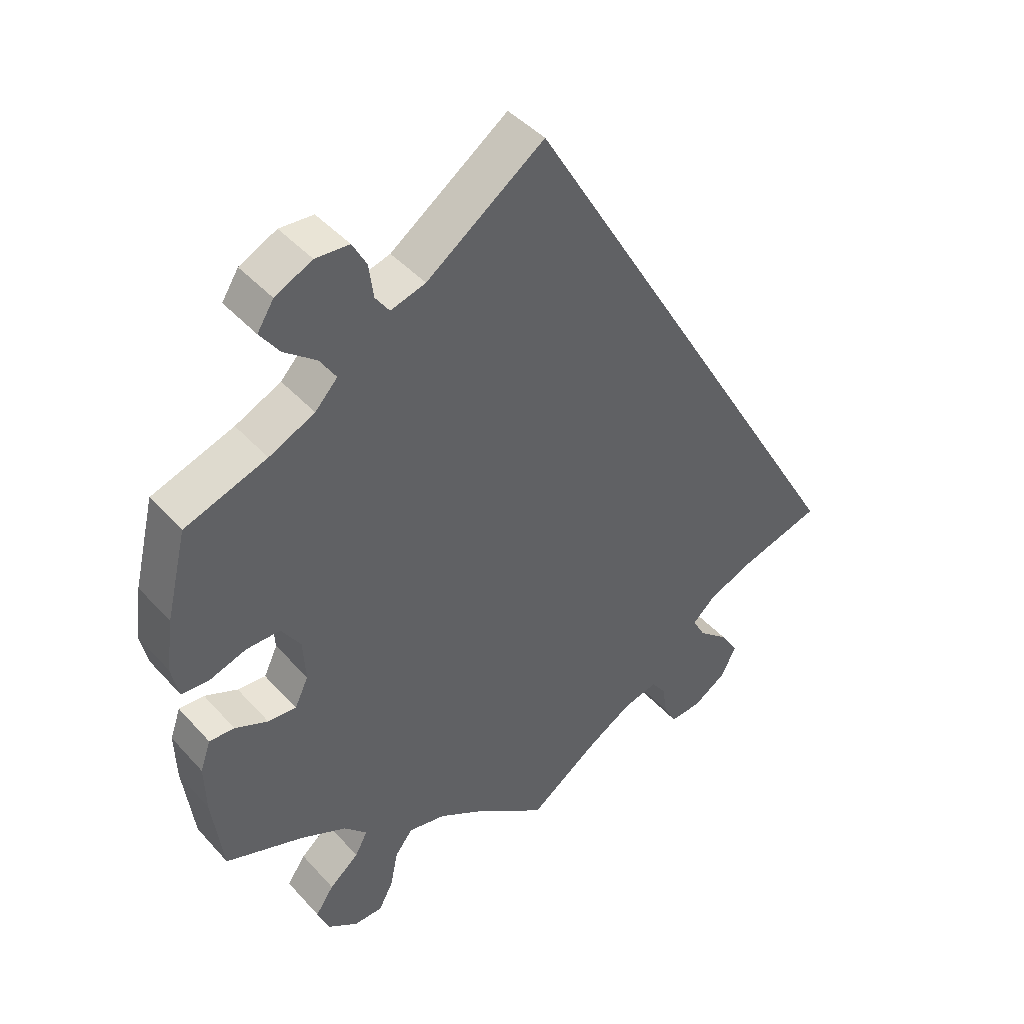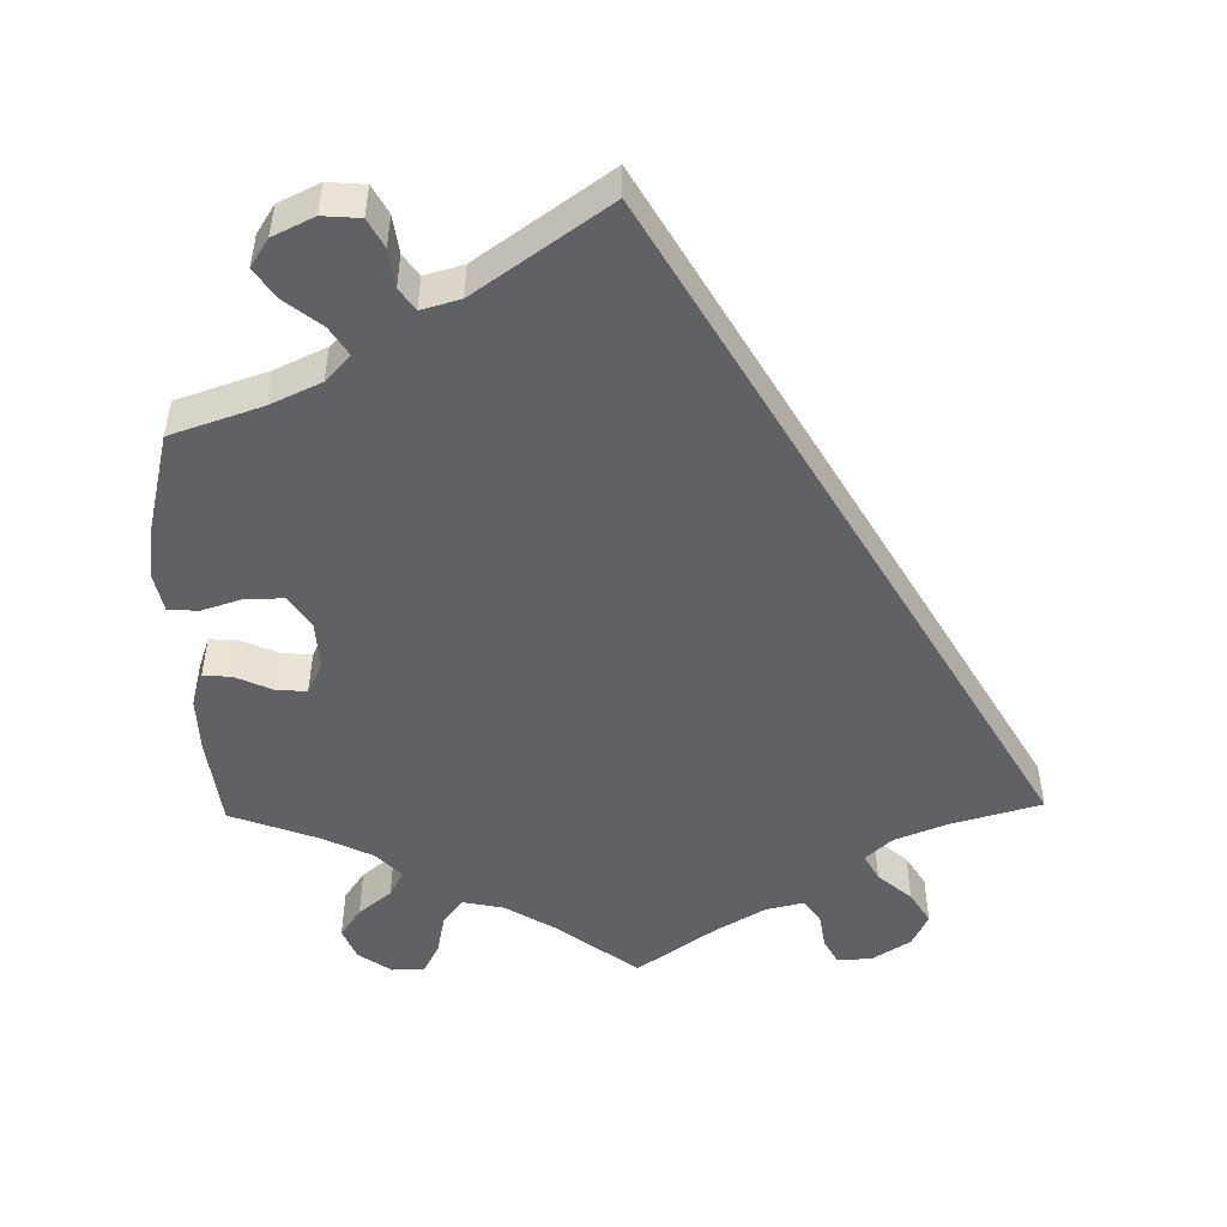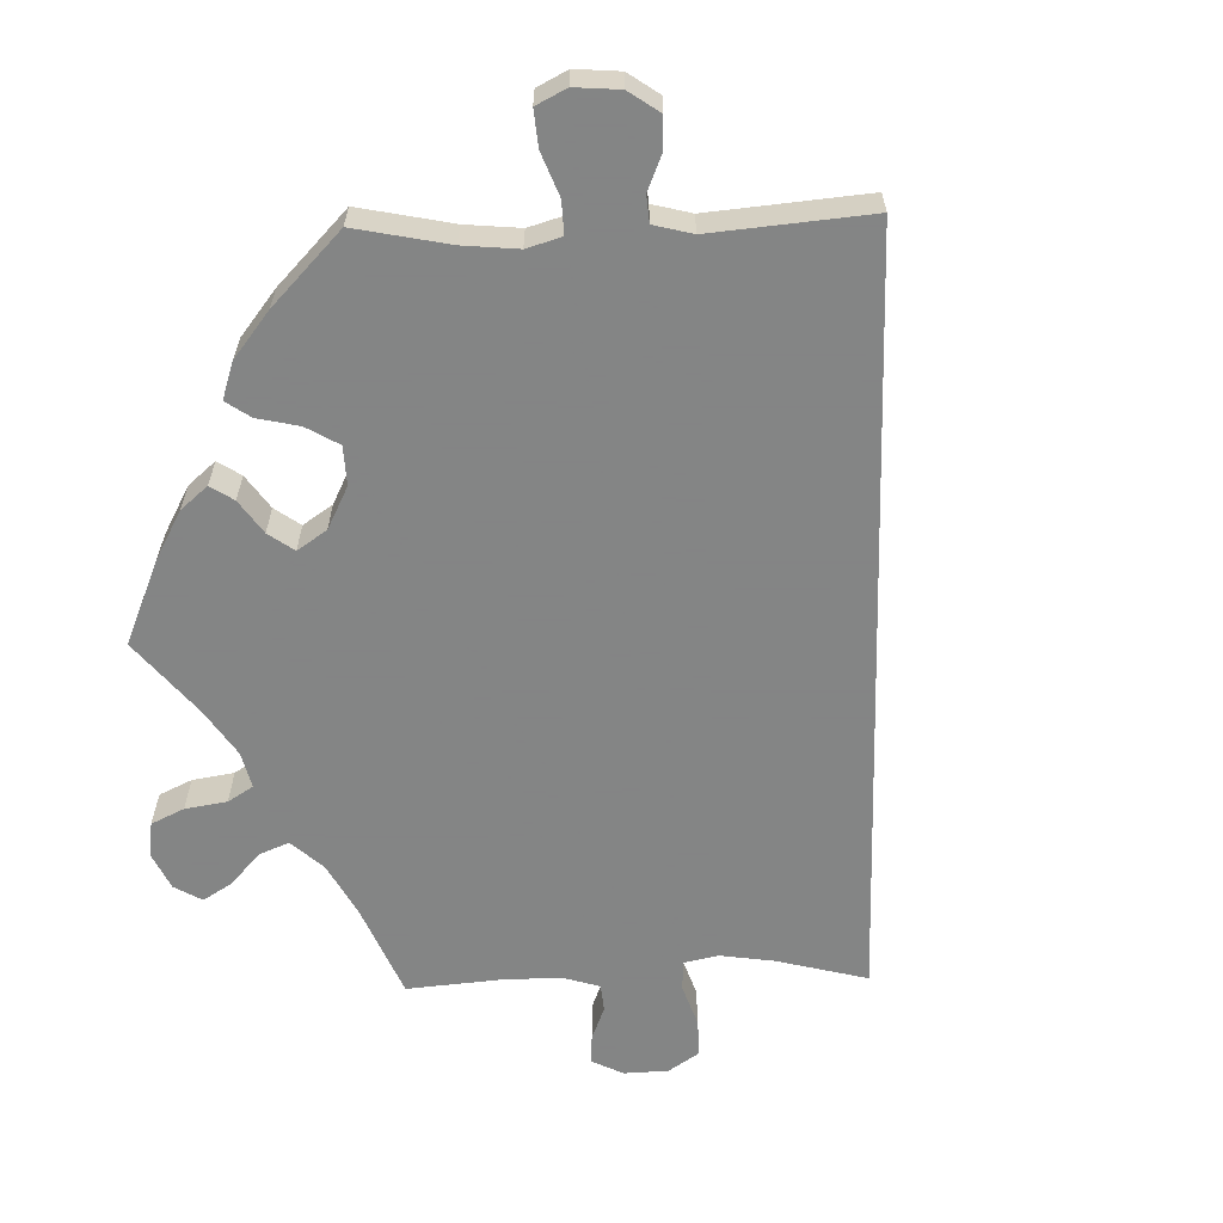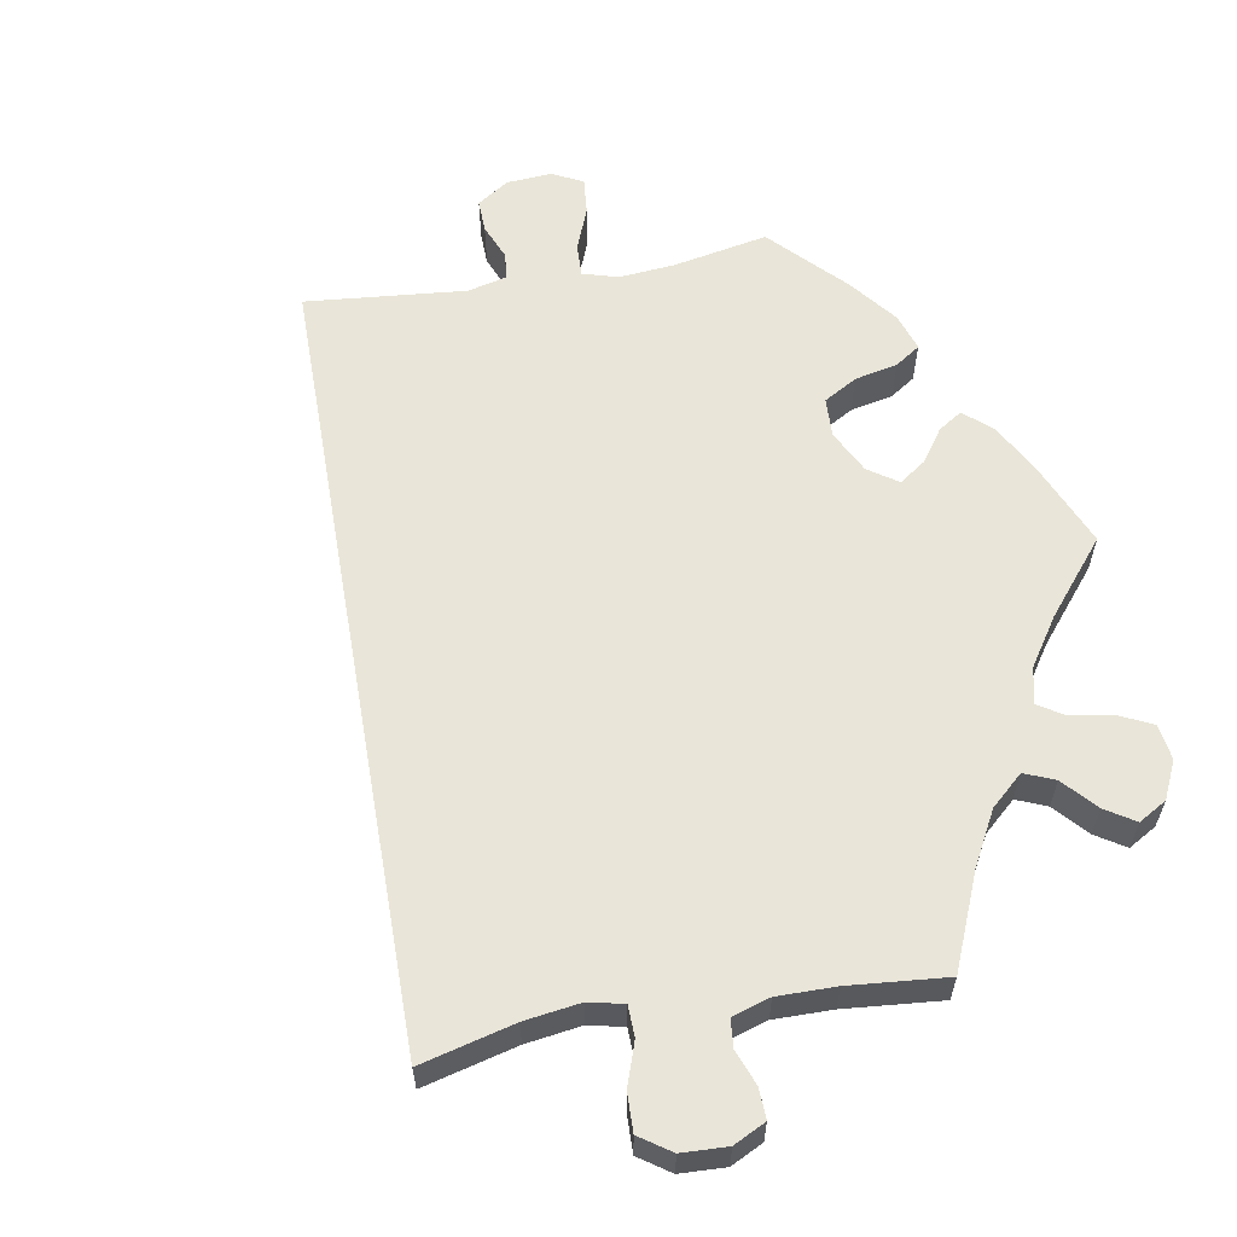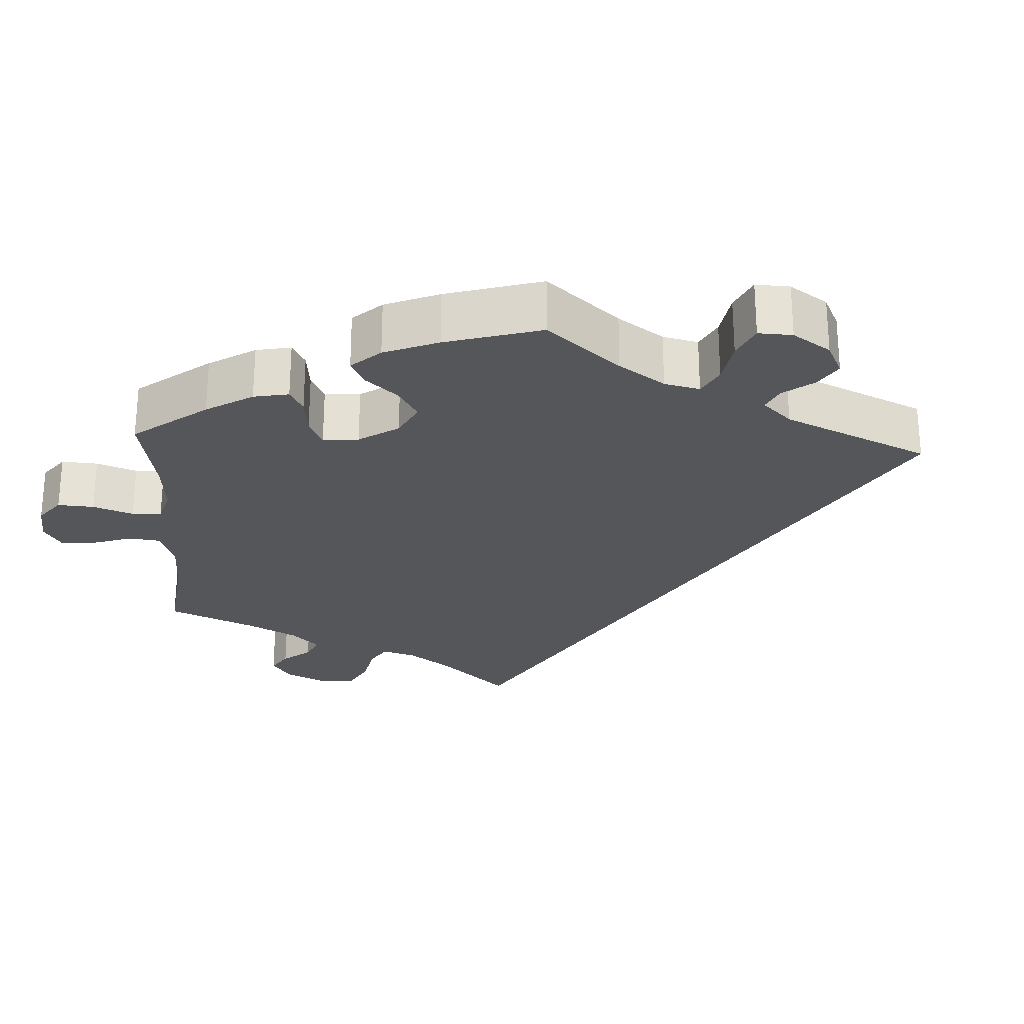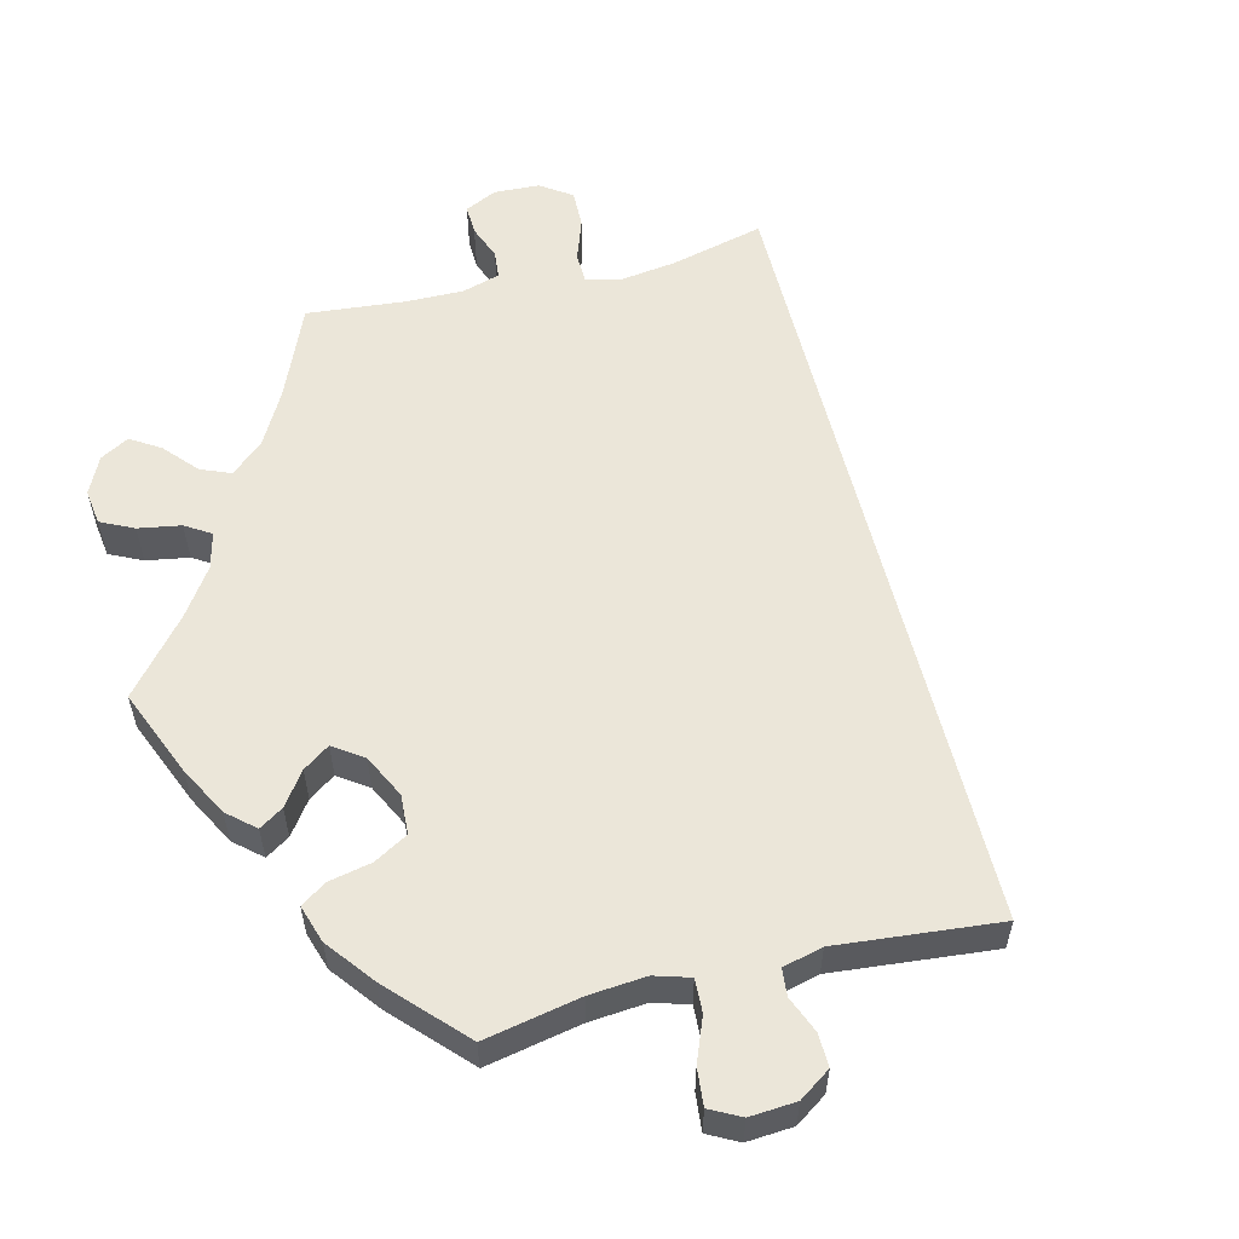
<metadata>
{"format":"obj","ext":"obj","renderer":"f3d","projection":"perspective","resolution":1024,"background":"white","views":[{"elev":44.1,"azim":-38.7,"up":"+Z"},{"elev":-49.4,"azim":1.1,"up":"+Y"},{"elev":-61.6,"azim":-28.4,"up":"+Y"},{"elev":59.7,"azim":140.0,"up":"+Y"},{"elev":-25.3,"azim":-63.1,"up":"+Y"},{"elev":56.4,"azim":-43.9,"up":"+Y"}]}
</metadata>
<code>
v -0.405 0.07 -0.54
v 0.108 0.07 -0.544
v 0.277 0.07 -0.609
v -0.31 0.07 0.42
v -0.569 0.07 0.178
v -0.334 0.07 0.458
v -0.313 0.07 -0.426
v -0.344 0.07 0.384
v -0.252 0.07 0.509
v 0.399 0.07 -0.527
v -0.341 0.07 -0.617
v 0 0.07 0.62
v 0.537 0.07 -0.31
v 0.325 0.07 -0.606
v -0.417 0.07 -0.355
v 0 0.07 -0.62
v -0.332 0.07 -0.462
v -0.537 0.07 0.31
v 0.176 0.07 -0.504
v 0.342 0.07 -0.373
v -0.451 0.07 -0.088
v -0.109 0.07 -0.537
v -0.178 0.07 0.494
v -0.383 0.07 0.497
v 0.412 0.07 -0.345
v 0.326 0.07 -0.443
v 0.377 0.07 -0.573
v -0.377 0.07 -0.499
v -0.501 0.07 -0.065
v -0.297 0.07 -0.617
v -0.42 0.07 0.062
v 0.25 0.07 -0.523
v -0.275 0.07 -0.575
v -0.58 0.07 0.099
v -0.259 0.07 0.561
v 0.228 0.07 -0.492
v 0.372 0.07 -0.483
v -0.408 0.07 -0.092
v -0.331 0.07 0.604
v -0.555 0.07 -0.109
v -0.387 0.07 -0.048
v -0.391 0.07 0.017
v -0.179 0.07 -0.494
v -0.472 0.07 0.062
v -0.539 0.07 -0.063
v -0.236 0.07 -0.482
v -0.528 0.07 0.044
v -0.413 0.07 0.352
v -0.387 0.07 -0.585
v -0.263 0.07 -0.517
v -0.231 0.07 0.479
v -0.387 0.07 0.577
v 0.306 0.07 -0.406
v -0.537 0.07 -0.31
v -0.553 0.07 -0.184
v -0.28 0.07 0.6
v -0.569 0.07 0.047
v -0.348 0.07 -0.389
v 0.258 0.07 -0.573
v -0.412 0.07 0.538
v -0.405 -0 -0.54
v 0.108 -0 -0.544
v 0.277 -0 -0.609
v -0.31 -0 0.42
v -0.569 -0 0.178
v -0.334 -0 0.458
v -0.313 -0 -0.426
v -0.344 -0 0.384
v -0.252 -0 0.509
v 0.399 -0 -0.527
v -0.341 -0 -0.617
v 0 -0 0.62
v 0.537 -0 -0.31
v 0.325 -0 -0.606
v -0.417 -0 -0.355
v 0 -0 -0.62
v -0.332 -0 -0.462
v -0.537 -0 0.31
v 0.176 -0 -0.504
v 0.342 -0 -0.373
v -0.451 -0 -0.088
v -0.109 -0 -0.537
v -0.178 -0 0.494
v -0.383 -0 0.497
v 0.412 -0 -0.345
v 0.326 -0 -0.443
v 0.377 -0 -0.573
v -0.377 -0 -0.499
v -0.501 -0 -0.065
v -0.297 -0 -0.617
v -0.42 -0 0.062
v 0.25 -0 -0.523
v -0.275 -0 -0.575
v -0.58 -0 0.099
v -0.259 -0 0.561
v 0.228 -0 -0.492
v 0.372 -0 -0.483
v -0.408 -0 -0.092
v -0.331 -0 0.604
v -0.555 -0 -0.109
v -0.387 -0 -0.048
v -0.391 -0 0.017
v -0.179 -0 -0.494
v -0.472 -0 0.062
v -0.539 -0 -0.063
v -0.236 -0 -0.482
v -0.528 -0 0.044
v -0.413 -0 0.352
v -0.387 -0 -0.585
v -0.263 -0 -0.517
v -0.231 -0 0.479
v -0.387 -0 0.577
v 0.306 -0 -0.406
v -0.537 -0 -0.31
v -0.553 -0 -0.184
v -0.28 -0 0.6
v -0.569 -0 0.047
v -0.348 -0 -0.389
v 0.258 -0 -0.573
v -0.412 -0 0.538
f 23 12 13 25
f 51 23 25 20
f 9 51 20 53
f 39 56 35 9
f 39 9 53 26
f 52 39 26
f 6 24 60 52
f 4 6 52 26
f 8 4 26
f 48 8 26
f 18 48 26
f 44 47 57 34
f 31 44 34 5
f 40 45 29 21
f 40 21 38
f 15 54 55 40
f 58 15 40 38
f 7 58 38 41
f 49 1 28 17
f 49 17 7
f 11 49 7
f 50 33 30 11
f 46 50 11 7
f 43 46 7 41
f 2 16 22
f 19 2 22 43
f 36 19 43 41
f 14 3 59 32
f 14 32 36
f 27 14 36
f 31 5 18 26
f 27 36 41 42
f 10 27 42 31
f 26 37 10 31
f 85 73 72 83
f 80 85 83 111
f 113 80 111 69
f 69 95 116 99
f 86 113 69 99
f 86 99 112
f 112 120 84 66
f 86 112 66 64
f 86 64 68
f 86 68 108
f 86 108 78
f 94 117 107 104
f 65 94 104 91
f 81 89 105 100
f 98 81 100
f 100 115 114 75
f 98 100 75 118
f 101 98 118 67
f 77 88 61 109
f 67 77 109
f 67 109 71
f 71 90 93 110
f 67 71 110 106
f 101 67 106 103
f 82 76 62
f 103 82 62 79
f 101 103 79 96
f 92 119 63 74
f 96 92 74
f 96 74 87
f 86 78 65 91
f 102 101 96 87
f 91 102 87 70
f 91 70 97 86
f 25 85 80 20
f 20 80 113 53
f 53 113 86 26
f 26 86 97 37
f 37 97 70 10
f 10 70 87 27
f 27 87 74 14
f 14 74 63 3
f 3 63 119 59
f 59 119 92 32
f 32 92 96 36
f 36 96 79 19
f 19 79 62 2
f 2 62 76 16
f 16 76 82 22
f 22 82 103 43
f 43 103 106 46
f 46 106 110 50
f 50 110 93 33
f 33 93 90 30
f 30 90 71 11
f 11 71 109 49
f 49 109 61 1
f 1 61 88 28
f 28 88 77 17
f 17 77 67 7
f 7 67 118 58
f 58 118 75 15
f 15 75 114 54
f 54 114 115 55
f 55 115 100 40
f 40 100 105 45
f 45 105 89 29
f 29 89 81 21
f 21 81 98 38
f 38 98 101 41
f 41 101 102 42
f 42 102 91 31
f 31 91 104 44
f 44 104 107 47
f 47 107 117 57
f 57 117 94 34
f 34 94 65 5
f 5 65 78 18
f 18 78 108 48
f 48 108 68 8
f 8 68 64 4
f 4 64 66 6
f 6 66 84 24
f 24 84 120 60
f 60 120 112 52
f 52 112 99 39
f 39 99 116 56
f 56 116 95 35
f 35 95 69 9
f 9 69 111 51
f 51 111 83 23
f 23 83 72 12
f 12 72 73 13
f 13 73 85 25

</code>
